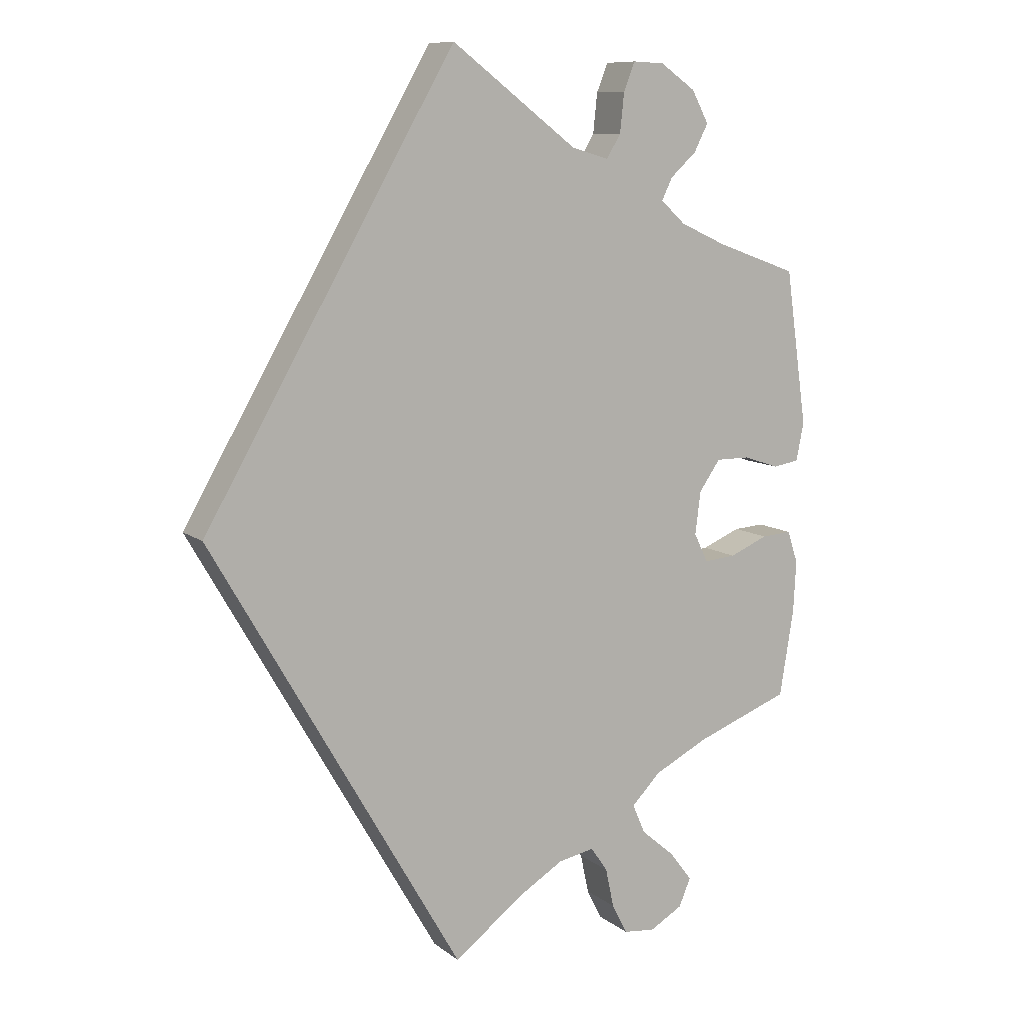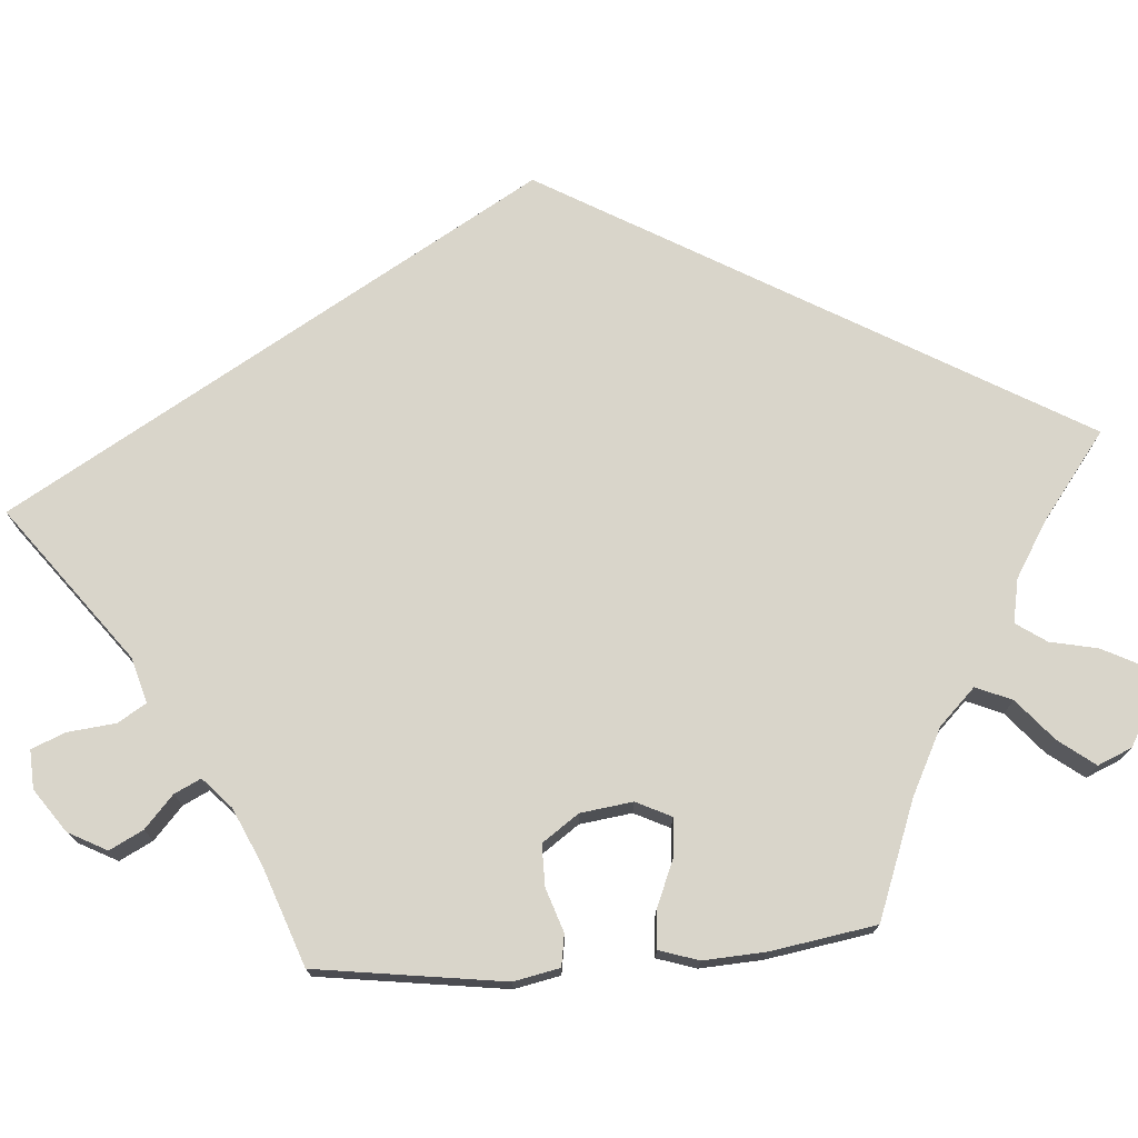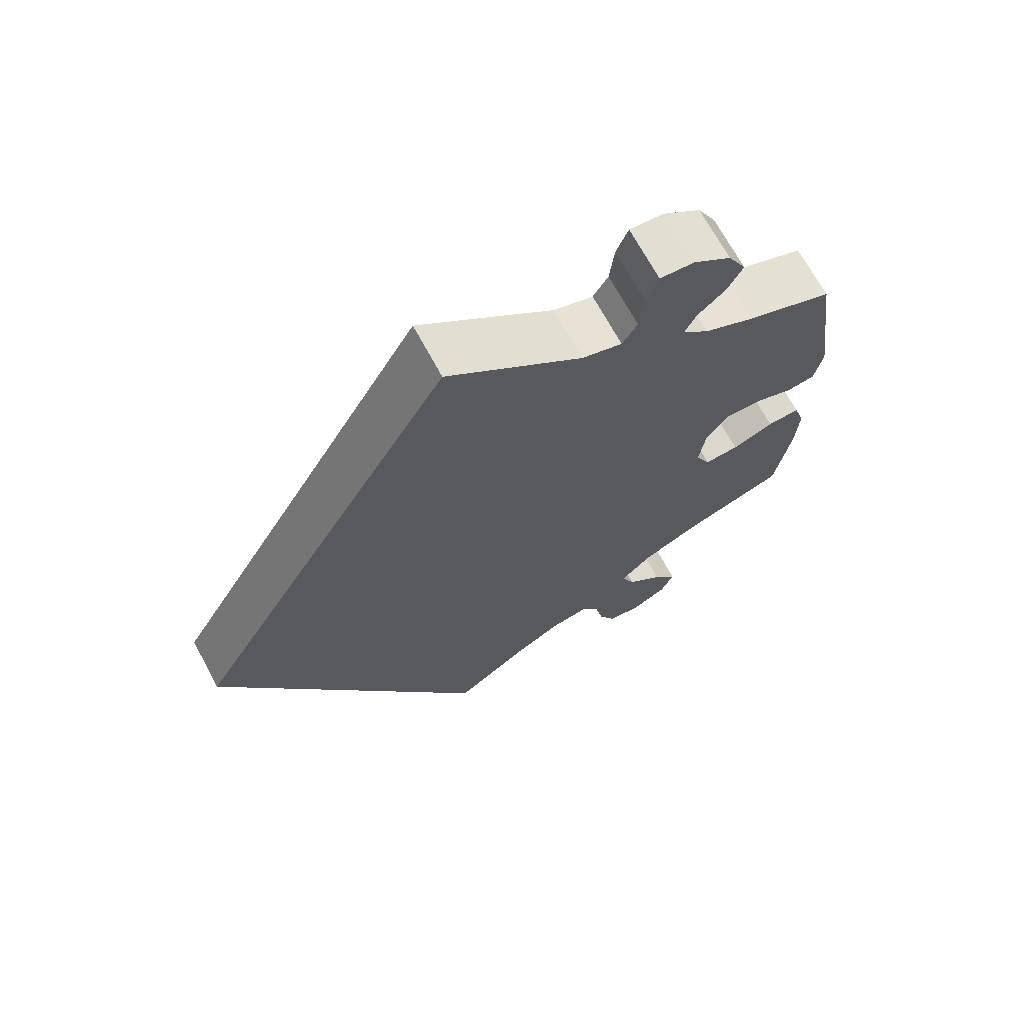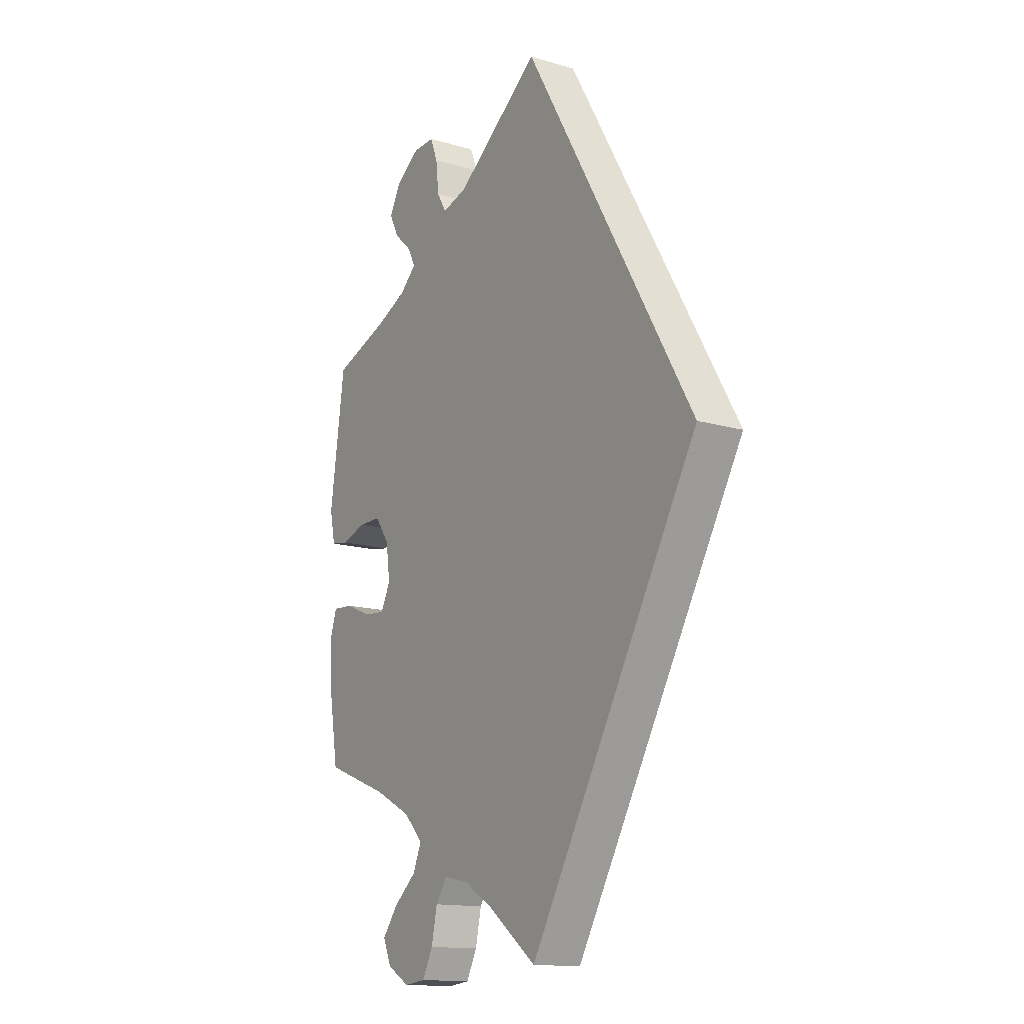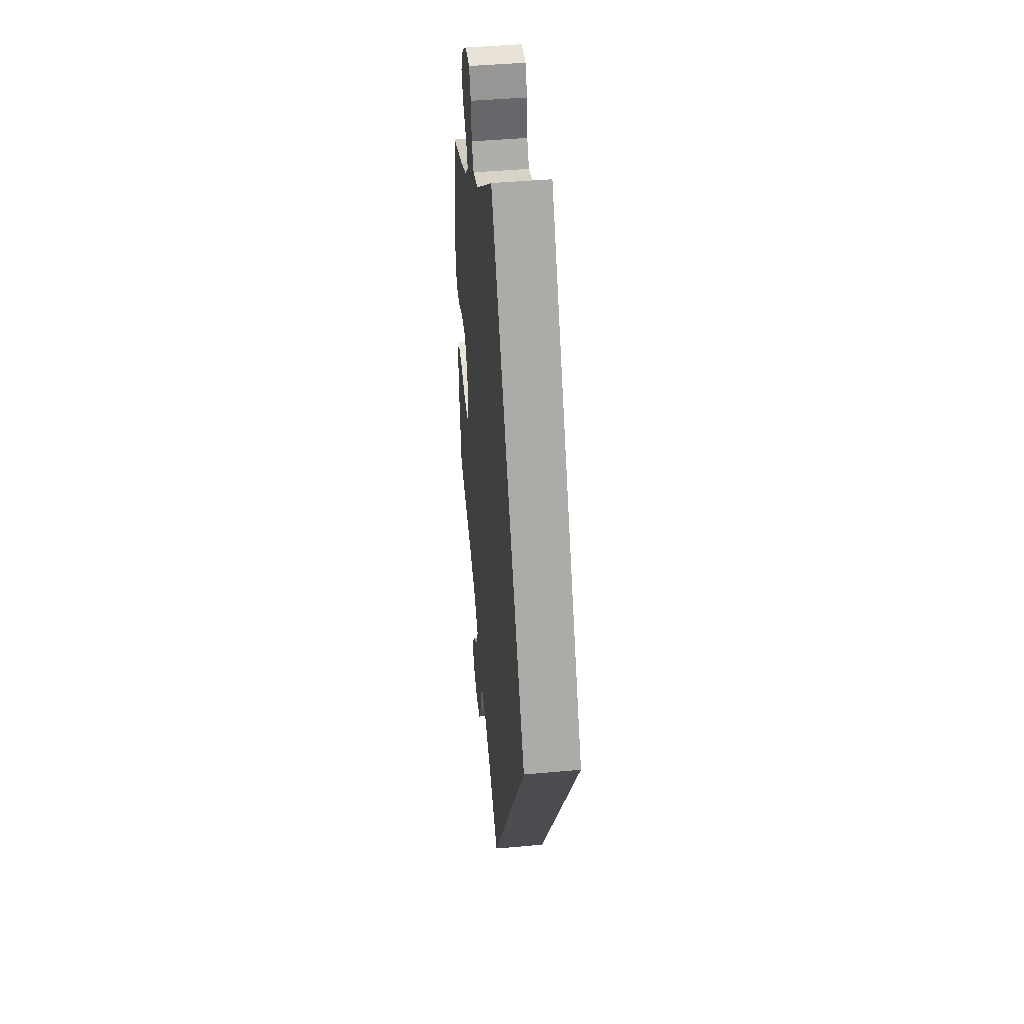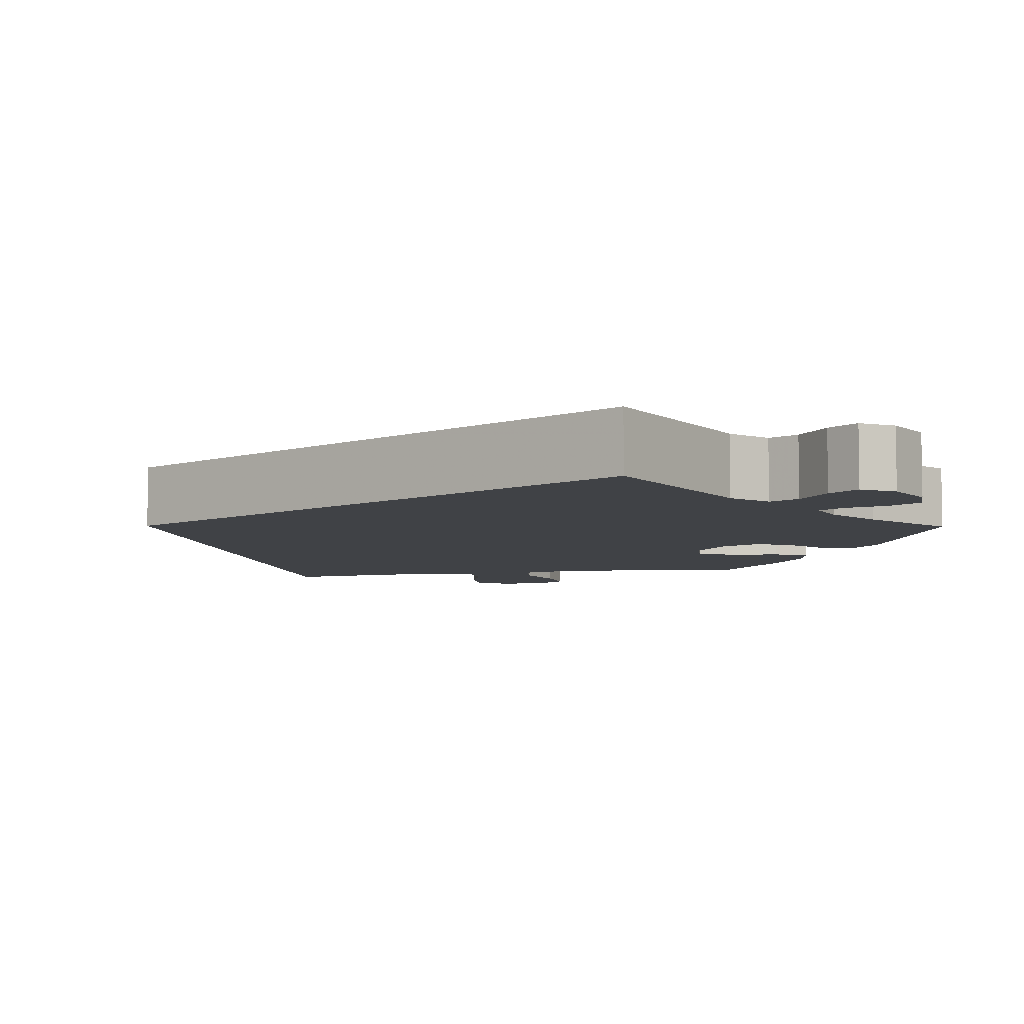
<metadata>
{"format":"obj","ext":"obj","renderer":"f3d","projection":"perspective","resolution":1024,"background":"white","views":[{"elev":9.8,"azim":-29.0,"up":"+Z"},{"elev":74.5,"azim":85.6,"up":"+Y"},{"elev":69.2,"azim":-28.3,"up":"+Z"},{"elev":-14.4,"azim":-122.6,"up":"+Z"},{"elev":44.3,"azim":-96.1,"up":"+Z"},{"elev":-6.5,"azim":-19.6,"up":"+Y"}]}
</metadata>
<code>
v 0 0.07 -0.62
v 0.403 0.07 -0.098
v 0 0.07 0.62
v 0.469 0.07 0.047
v 0.321 0.07 0.413
v 0.52 0.07 0.03
v 0.561 0.07 -0.114
v 0.568 0.07 0.09
v 0.284 0.07 -0.442
v 0.356 0.07 0.381
v 0.537 0.07 0.31
v 0.422 0.07 0.351
v 0.251 0.07 -0.586
v 0.393 0.07 0.517
v 0.448 0.07 -0.094
v 0.258 0.07 0.559
v 0.369 0.07 0.562
v 0.382 0.07 -0.567
v 0.1 0.07 -0.544
v 0.232 0.07 0.47
v 0.402 0.07 -0.361
v 0.391 0.07 0.004
v 0.35 0.07 -0.525
v 0.319 0.07 0.597
v -0.358 0.07 -0
v 0.537 0.07 -0.31
v 0.302 0.07 -0.484
v 0.239 0.07 -0.53
v 0.373 0.07 0.478
v 0.215 0.07 -0.495
v 0.557 0.07 0.036
v 0.252 0.07 0.503
v 0.325 0.07 -0.4
v 0.546 0.07 -0.068
v 0.274 0.07 0.599
v 0.421 0.07 0.047
v 0.273 0.07 -0.629
v 0.557 0.07 -0.187
v 0.318 0.07 -0.634
v 0.164 0.07 -0.505
v 0.503 0.07 -0.071
v 0.383 0.07 -0.057
v 0.336 0.07 0.444
v 0.179 0.07 0.485
v 0.365 0.07 -0.607
v 0 -0 -0.62
v 0.403 -0 -0.098
v 0 -0 0.62
v 0.469 -0 0.047
v 0.321 -0 0.413
v 0.52 -0 0.03
v 0.561 -0 -0.114
v 0.568 -0 0.09
v 0.284 -0 -0.442
v 0.356 -0 0.381
v 0.537 -0 0.31
v 0.422 -0 0.351
v 0.251 -0 -0.586
v 0.393 -0 0.517
v 0.448 -0 -0.094
v 0.258 -0 0.559
v 0.369 -0 0.562
v 0.382 -0 -0.567
v 0.1 -0 -0.544
v 0.232 -0 0.47
v 0.402 -0 -0.361
v 0.391 -0 0.004
v 0.35 -0 -0.525
v 0.319 -0 0.597
v -0.358 -0 -0
v 0.537 -0 -0.31
v 0.302 -0 -0.484
v 0.239 -0 -0.53
v 0.373 -0 0.478
v 0.215 -0 -0.495
v 0.557 -0 0.036
v 0.252 -0 0.503
v 0.325 -0 -0.4
v 0.546 -0 -0.068
v 0.274 -0 0.599
v 0.421 -0 0.047
v 0.273 -0 -0.629
v 0.557 -0 -0.187
v 0.318 -0 -0.634
v 0.164 -0 -0.505
v 0.503 -0 -0.071
v 0.383 -0 -0.057
v 0.336 -0 0.444
v 0.179 -0 0.485
v 0.365 -0 -0.607
f 38 26 21
f 7 38 21 33
f 15 41 34 7
f 2 15 7 33
f 42 2 33 9
f 22 42 9
f 8 31 6 4
f 12 11 8 4
f 10 12 4 36
f 5 10 36 22
f 17 14 29 43
f 17 43 5
f 24 17 5
f 32 16 35 24
f 20 32 24 5
f 44 20 5 22
f 19 1 25 3
f 40 19 3 44
f 30 40 44 22
f 39 37 13 28
f 27 23 18 45
f 27 45 39 28
f 28 30 22 9
f 9 27 28
f 66 71 83
f 78 66 83 52
f 52 79 86 60
f 78 52 60 47
f 54 78 47 87
f 54 87 67
f 49 51 76 53
f 49 53 56 57
f 81 49 57 55
f 67 81 55 50
f 88 74 59 62
f 50 88 62
f 50 62 69
f 69 80 61 77
f 50 69 77 65
f 67 50 65 89
f 48 70 46 64
f 89 48 64 85
f 67 89 85 75
f 73 58 82 84
f 90 63 68 72
f 73 84 90 72
f 54 67 75 73
f 73 72 54
f 21 66 78 33
f 33 78 54 9
f 9 54 72 27
f 27 72 68 23
f 23 68 63 18
f 18 63 90 45
f 45 90 84 39
f 39 84 82 37
f 37 82 58 13
f 13 58 73 28
f 28 73 75 30
f 30 75 85 40
f 40 85 64 19
f 19 64 46 1
f 1 46 70 25
f 25 70 48 3
f 3 48 89 44
f 44 89 65 20
f 20 65 77 32
f 32 77 61 16
f 16 61 80 35
f 35 80 69 24
f 24 69 62 17
f 17 62 59 14
f 14 59 74 29
f 29 74 88 43
f 43 88 50 5
f 5 50 55 10
f 10 55 57 12
f 12 57 56 11
f 11 56 53 8
f 8 53 76 31
f 31 76 51 6
f 6 51 49 4
f 4 49 81 36
f 36 81 67 22
f 22 67 87 42
f 42 87 47 2
f 2 47 60 15
f 15 60 86 41
f 41 86 79 34
f 34 79 52 7
f 7 52 83 38
f 38 83 71 26
f 26 71 66 21

</code>
